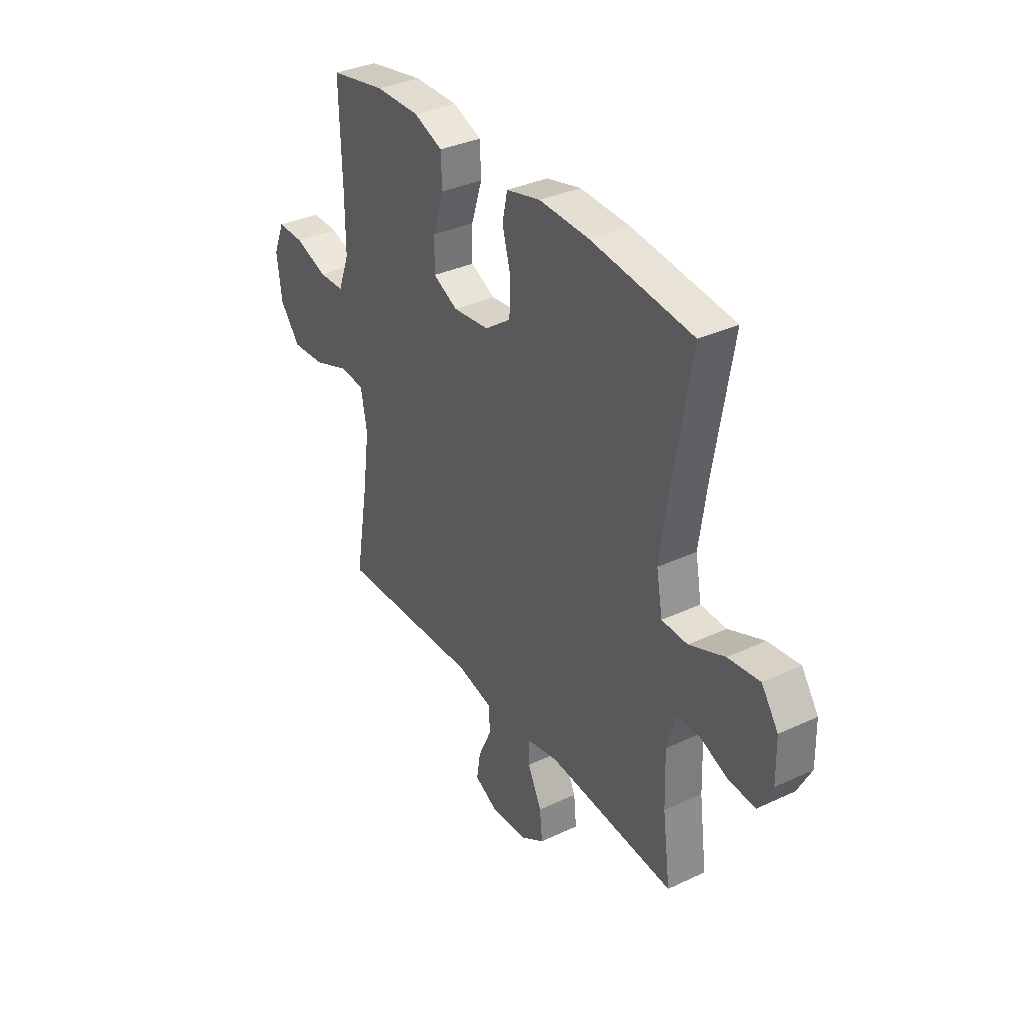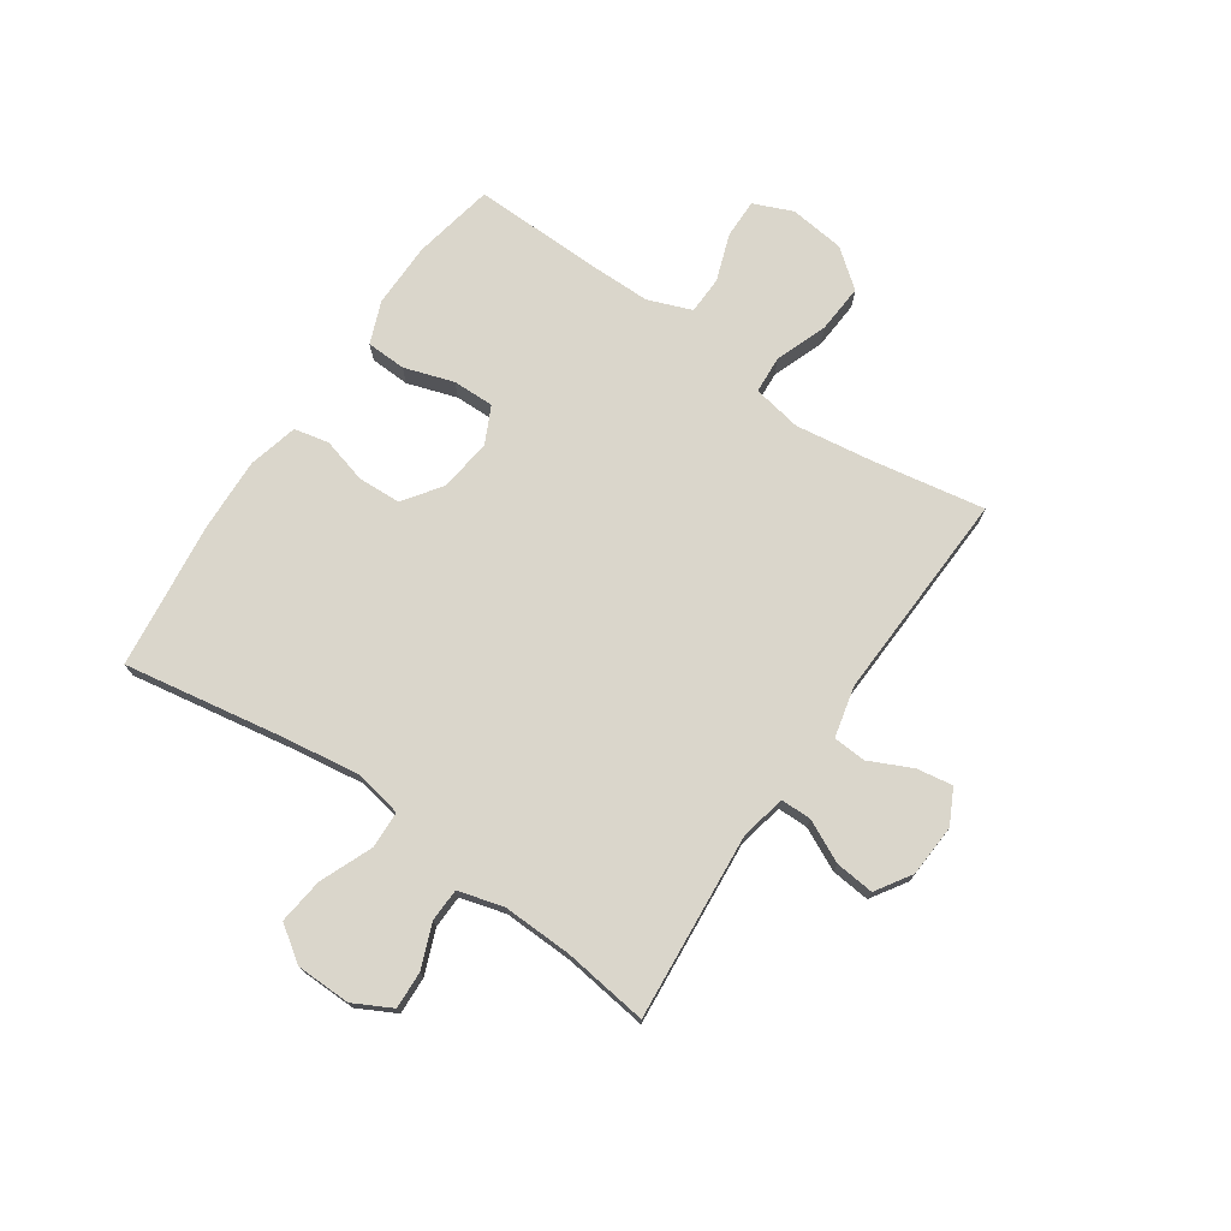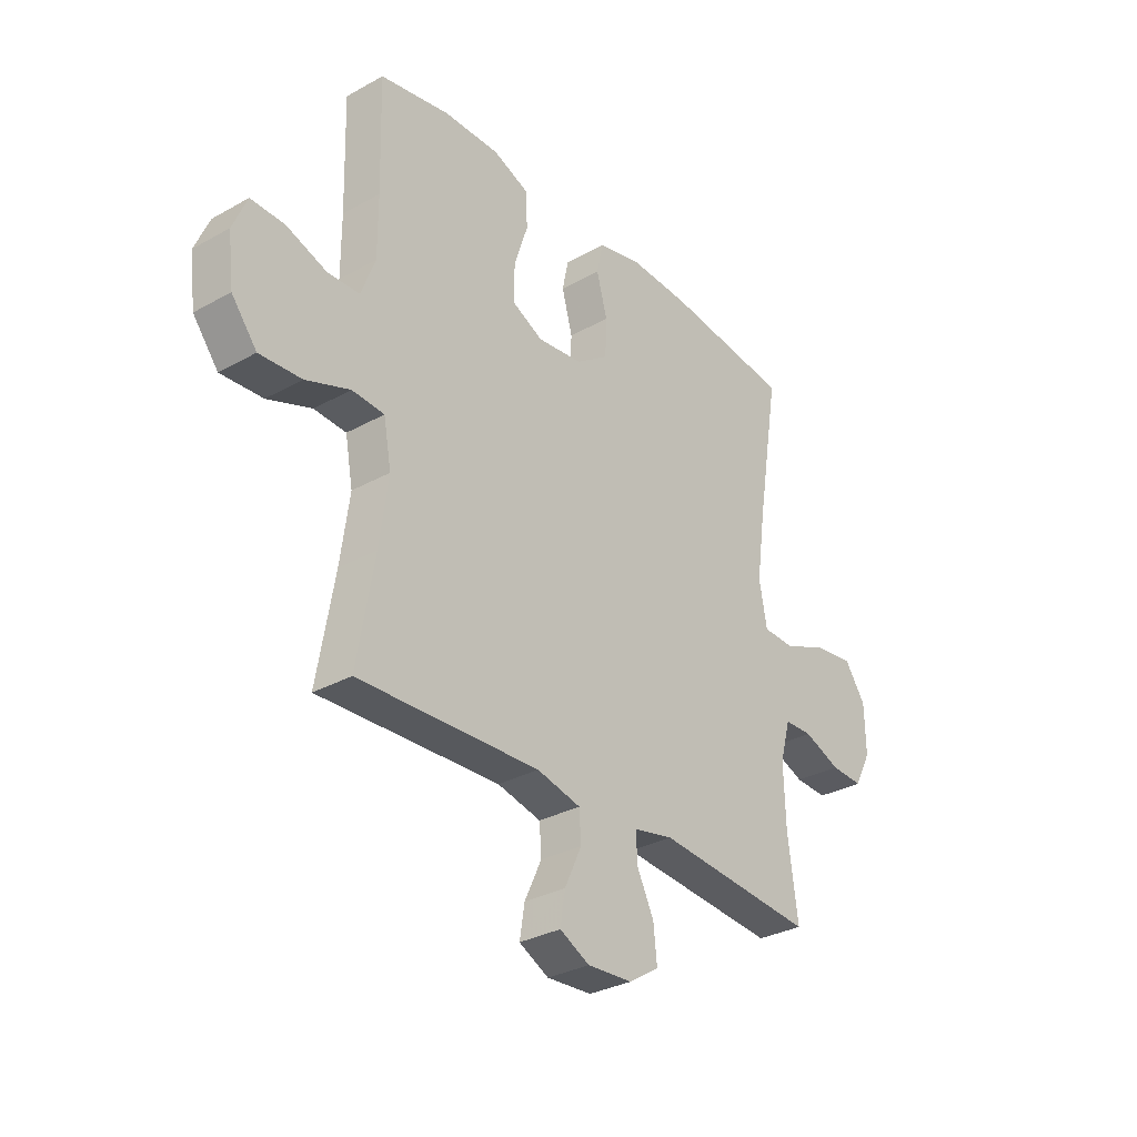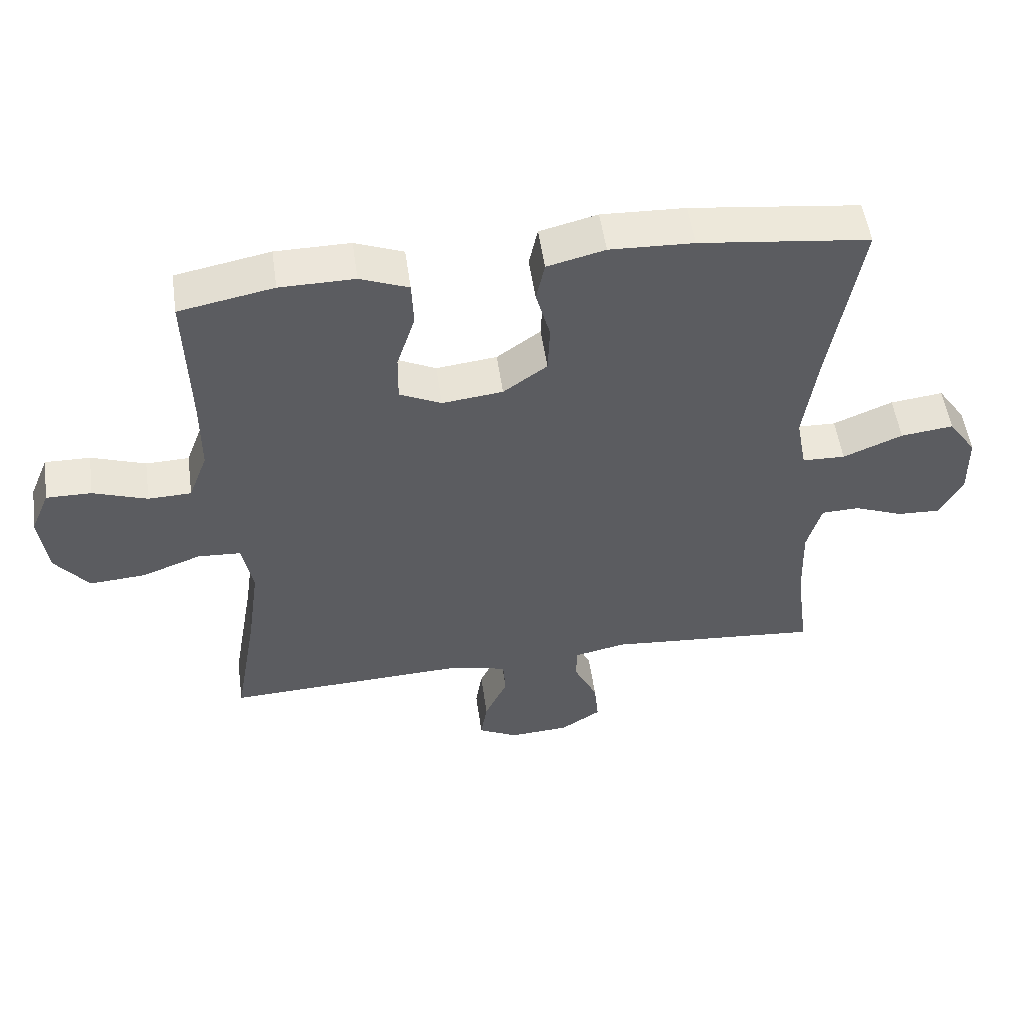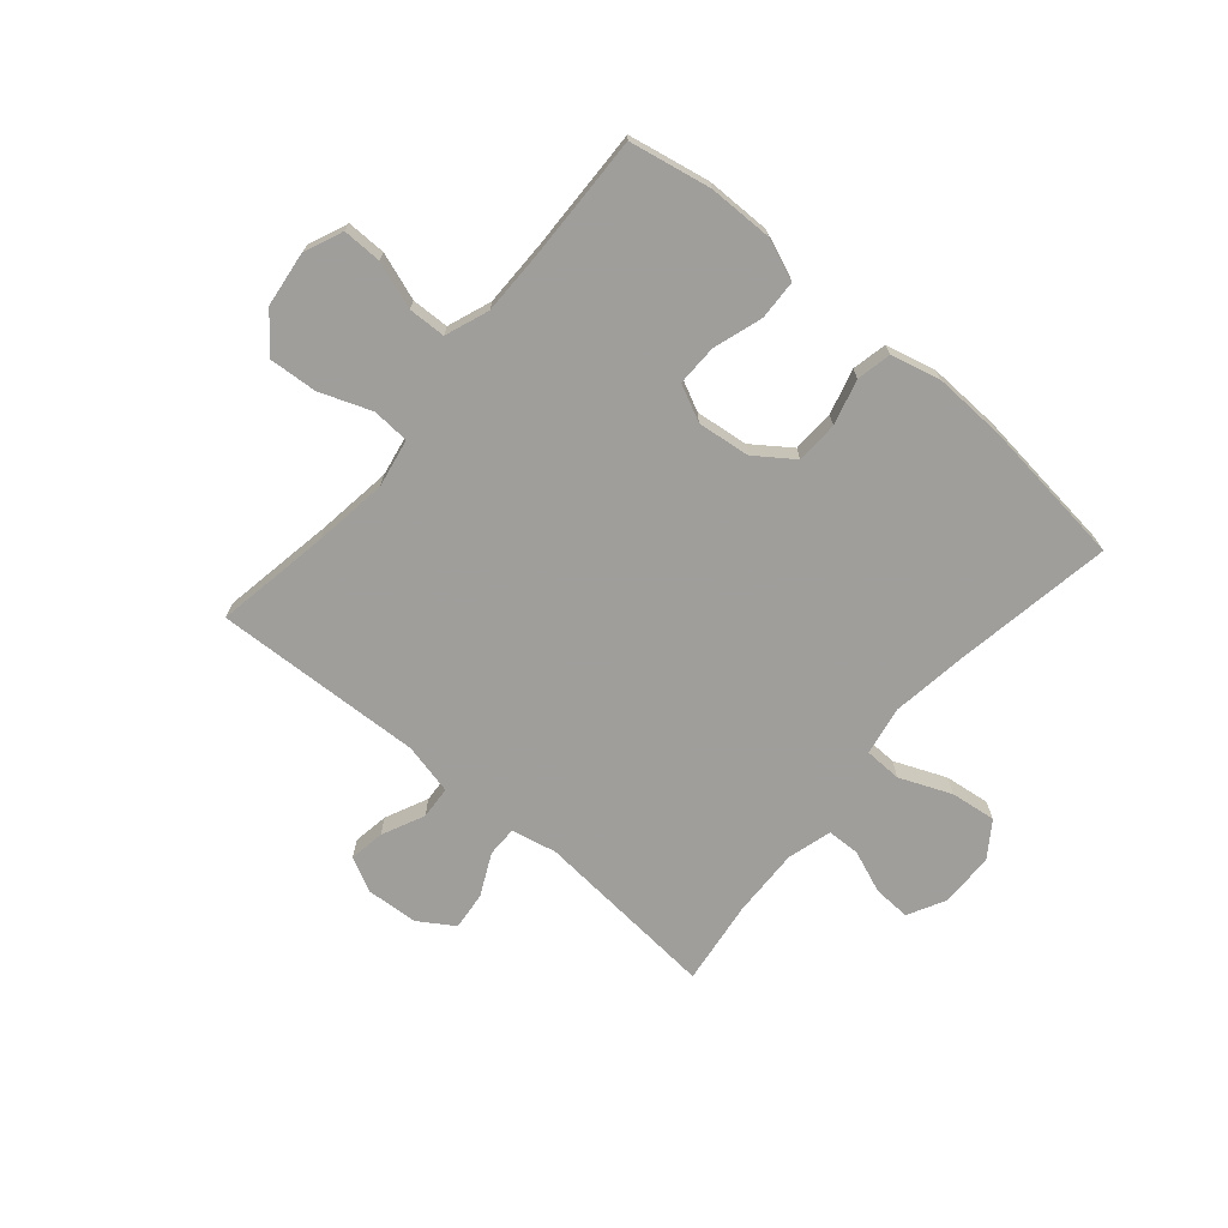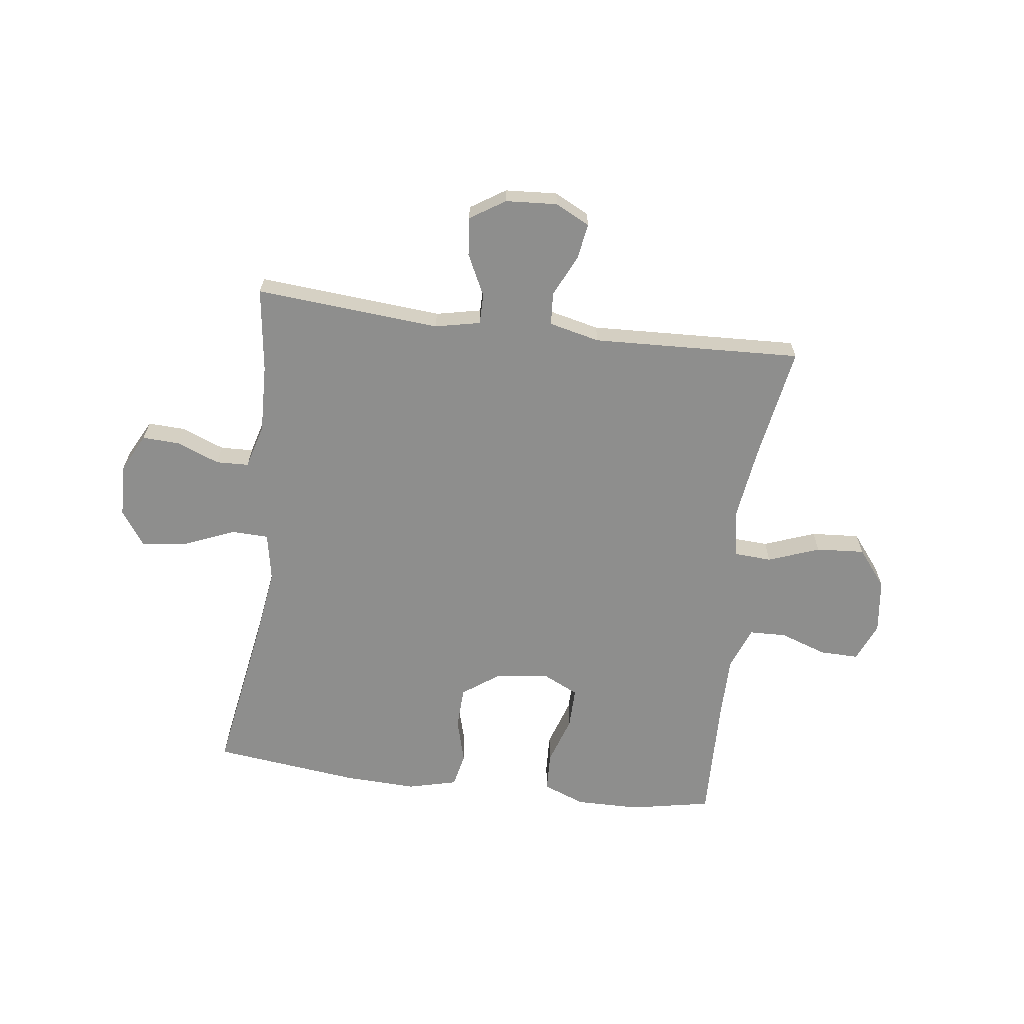
<metadata>
{"format":"obj","ext":"obj","renderer":"f3d","projection":"perspective","resolution":1024,"background":"white","views":[{"elev":34.8,"azim":58.0,"up":"+Z"},{"elev":73.9,"azim":124.3,"up":"+Y"},{"elev":-31.4,"azim":-51.6,"up":"+Z"},{"elev":52.8,"azim":-8.0,"up":"+Z"},{"elev":-70.8,"azim":-40.4,"up":"+Y"},{"elev":-64.8,"azim":172.7,"up":"+Y"}]}
</metadata>
<code>
v -0.5 0.07 0.5
v -0.356 0.07 0.528
v -0.242 0.07 0.529
v -0.168 0.07 0.5
v -0.165 0.07 0.43
v -0.193 0.07 0.343
v -0.194 0.07 0.27
v -0.13 0.07 0.239
v -0.037 0.07 0.25
v 0.03 0.07 0.298
v 0.033 0.07 0.373
v 0.011 0.07 0.453
v 0.024 0.07 0.514
v 0.112 0.07 0.536
v 0.24 0.07 0.531
v 0.5 0.07 0.5
v 0.453 0.07 0.219
v 0.434 0.07 0.085
v 0.45 0.07 -0.001
v 0.516 0.07 -0.003
v 0.607 0.07 0.035
v 0.688 0.07 0.045
v 0.731 0.07 -0.017
v 0.733 0.07 -0.113
v 0.698 0.07 -0.18
v 0.632 0.07 -0.177
v 0.556 0.07 -0.147
v 0.498 0.07 -0.149
v 0.476 0.07 -0.228
v 0.48 0.07 -0.35
v 0.5 0.07 -0.5
v 0.172 0.07 -0.473
v 0.092 0.07 -0.49
v 0.092 0.07 -0.544
v 0.128 0.07 -0.618
v 0.135 0.07 -0.686
v 0.073 0.07 -0.726
v -0.019 0.07 -0.732
v -0.08 0.07 -0.701
v -0.07 0.07 -0.638
v -0.035 0.07 -0.563
v -0.039 0.07 -0.505
v -0.129 0.07 -0.484
v -0.5 0.07 -0.5
v -0.465 0.07 -0.297
v -0.447 0.07 -0.166
v -0.463 0.07 -0.08
v -0.529 0.07 -0.076
v -0.62 0.07 -0.11
v -0.706 0.07 -0.116
v -0.758 0.07 -0.05
v -0.77 0.07 0.047
v -0.741 0.07 0.116
v -0.672 0.07 0.115
v -0.589 0.07 0.086
v -0.523 0.07 0.088
v -0.494 0.07 0.165
v -0.494 0.07 0.283
v -0.5 0 0.5
v -0.356 0 0.528
v -0.242 0 0.529
v -0.168 0 0.5
v -0.165 0 0.43
v -0.193 0 0.343
v -0.194 0 0.27
v -0.13 0 0.239
v -0.037 0 0.25
v 0.03 0 0.298
v 0.033 0 0.373
v 0.011 0 0.453
v 0.024 0 0.514
v 0.112 0 0.536
v 0.24 0 0.531
v 0.5 0 0.5
v 0.453 0 0.219
v 0.434 0 0.085
v 0.45 0 -0.001
v 0.516 0 -0.003
v 0.607 0 0.035
v 0.688 0 0.045
v 0.731 0 -0.017
v 0.733 0 -0.113
v 0.698 0 -0.18
v 0.632 0 -0.177
v 0.556 0 -0.147
v 0.498 0 -0.149
v 0.476 0 -0.228
v 0.48 0 -0.35
v 0.5 0 -0.5
v 0.172 0 -0.473
v 0.092 0 -0.49
v 0.092 0 -0.544
v 0.128 0 -0.618
v 0.135 0 -0.686
v 0.073 0 -0.726
v -0.019 0 -0.732
v -0.08 0 -0.701
v -0.07 0 -0.638
v -0.035 0 -0.563
v -0.039 0 -0.505
v -0.129 0 -0.484
v -0.5 0 -0.5
v -0.465 0 -0.297
v -0.447 0 -0.166
v -0.463 0 -0.08
v -0.529 0 -0.076
v -0.62 0 -0.11
v -0.706 0 -0.116
v -0.758 0 -0.05
v -0.77 0 0.047
v -0.741 0 0.116
v -0.672 0 0.115
v -0.589 0 0.086
v -0.523 0 0.088
v -0.494 0 0.165
v -0.494 0 0.283
f 52 53 54 55
f 52 55 56
f 51 52 56
f 48 49 50 51
f 47 48 51 56
f 43 44 45
f 42 43 45 46
f 38 39 40 41
f 38 41 42
f 37 38 42
f 34 35 36 37
f 33 34 37 42
f 32 33 42 46
f 30 31 32 46
f 24 25 26 27
f 24 27 28
f 23 24 28
f 20 21 22 23
f 19 20 23 28
f 14 15 16 17
f 14 17 18
f 11 12 13 14
f 10 11 14 18
f 9 10 18 19
f 3 4 5 6
f 3 6 7
f 58 1 2 3
f 57 58 3 7
f 47 56 57 7
f 29 30 46 47
f 8 9 19 28
f 28 29 47
f 7 8 28 47
f 113 112 111 110
f 114 113 110
f 114 110 109
f 109 108 107 106
f 114 109 106 105
f 103 102 101
f 104 103 101 100
f 99 98 97 96
f 100 99 96
f 100 96 95
f 95 94 93 92
f 100 95 92 91
f 104 100 91 90
f 104 90 89 88
f 85 84 83 82
f 86 85 82
f 86 82 81
f 81 80 79 78
f 86 81 78 77
f 75 74 73 72
f 76 75 72
f 72 71 70 69
f 76 72 69 68
f 77 76 68 67
f 64 63 62 61
f 65 64 61
f 61 60 59 116
f 65 61 116 115
f 65 115 114 105
f 105 104 88 87
f 86 77 67 66
f 105 87 86
f 105 86 66 65
f 1 59 60 2
f 2 60 61 3
f 3 61 62 4
f 4 62 63 5
f 5 63 64 6
f 6 64 65 7
f 7 65 66 8
f 8 66 67 9
f 9 67 68 10
f 10 68 69 11
f 11 69 70 12
f 12 70 71 13
f 13 71 72 14
f 14 72 73 15
f 15 73 74 16
f 16 74 75 17
f 17 75 76 18
f 18 76 77 19
f 19 77 78 20
f 20 78 79 21
f 21 79 80 22
f 22 80 81 23
f 23 81 82 24
f 24 82 83 25
f 25 83 84 26
f 26 84 85 27
f 27 85 86 28
f 28 86 87 29
f 29 87 88 30
f 30 88 89 31
f 31 89 90 32
f 32 90 91 33
f 33 91 92 34
f 34 92 93 35
f 35 93 94 36
f 36 94 95 37
f 37 95 96 38
f 38 96 97 39
f 39 97 98 40
f 40 98 99 41
f 41 99 100 42
f 42 100 101 43
f 43 101 102 44
f 44 102 103 45
f 45 103 104 46
f 46 104 105 47
f 47 105 106 48
f 48 106 107 49
f 49 107 108 50
f 50 108 109 51
f 51 109 110 52
f 52 110 111 53
f 53 111 112 54
f 54 112 113 55
f 55 113 114 56
f 56 114 115 57
f 57 115 116 58
f 58 116 59 1

</code>
